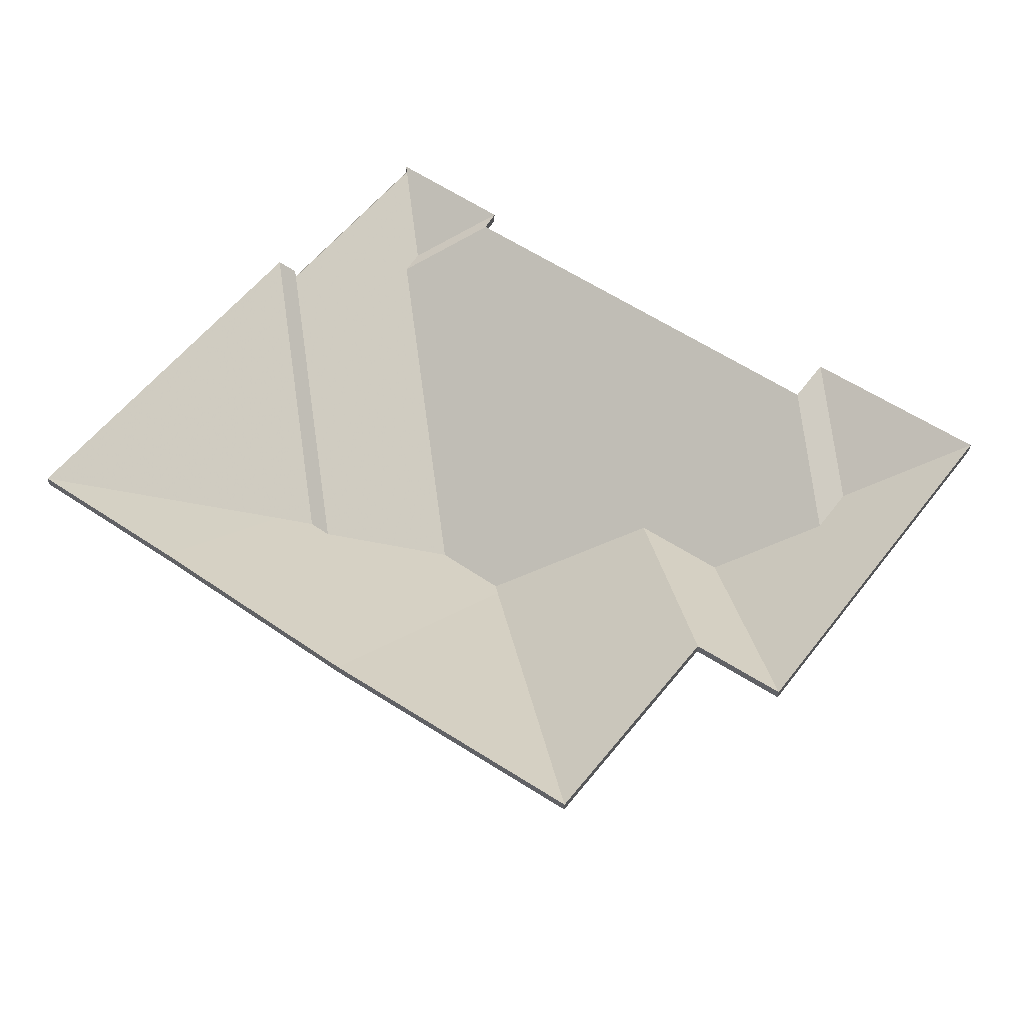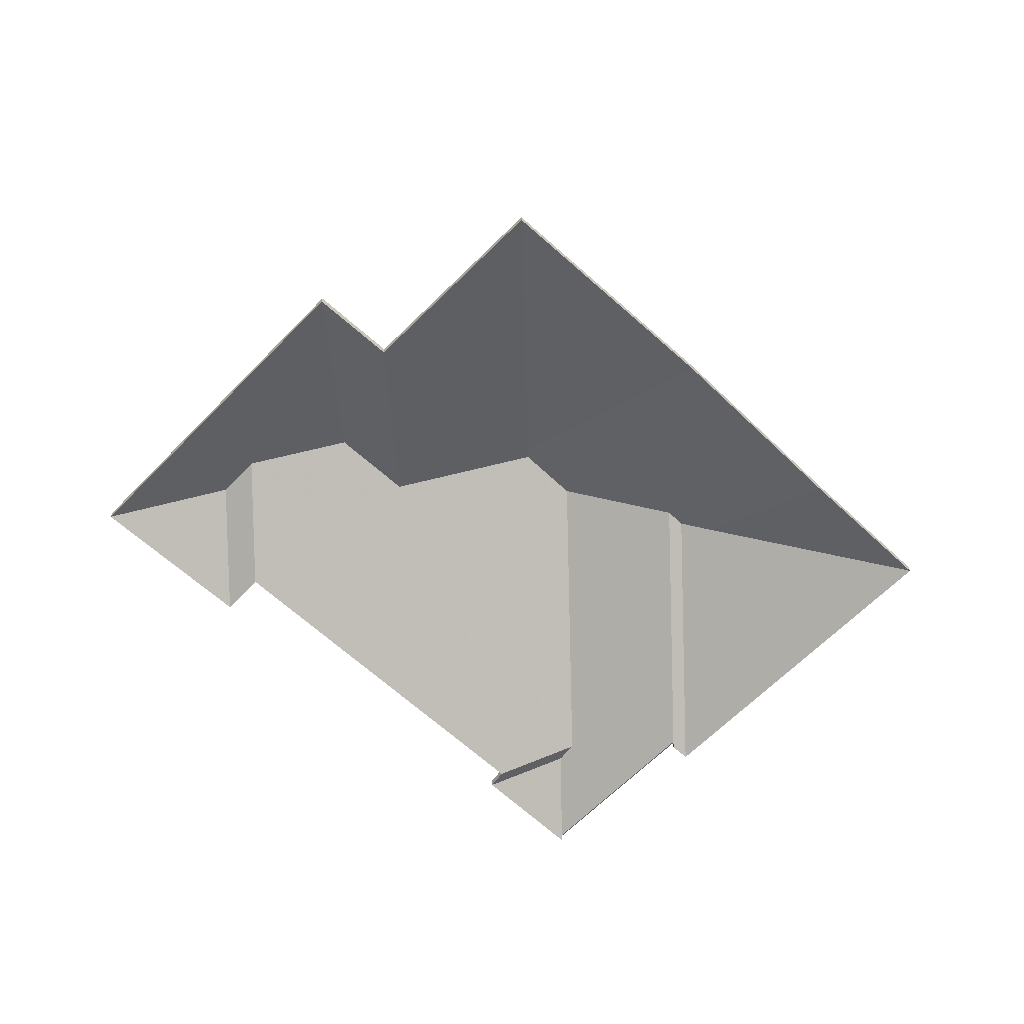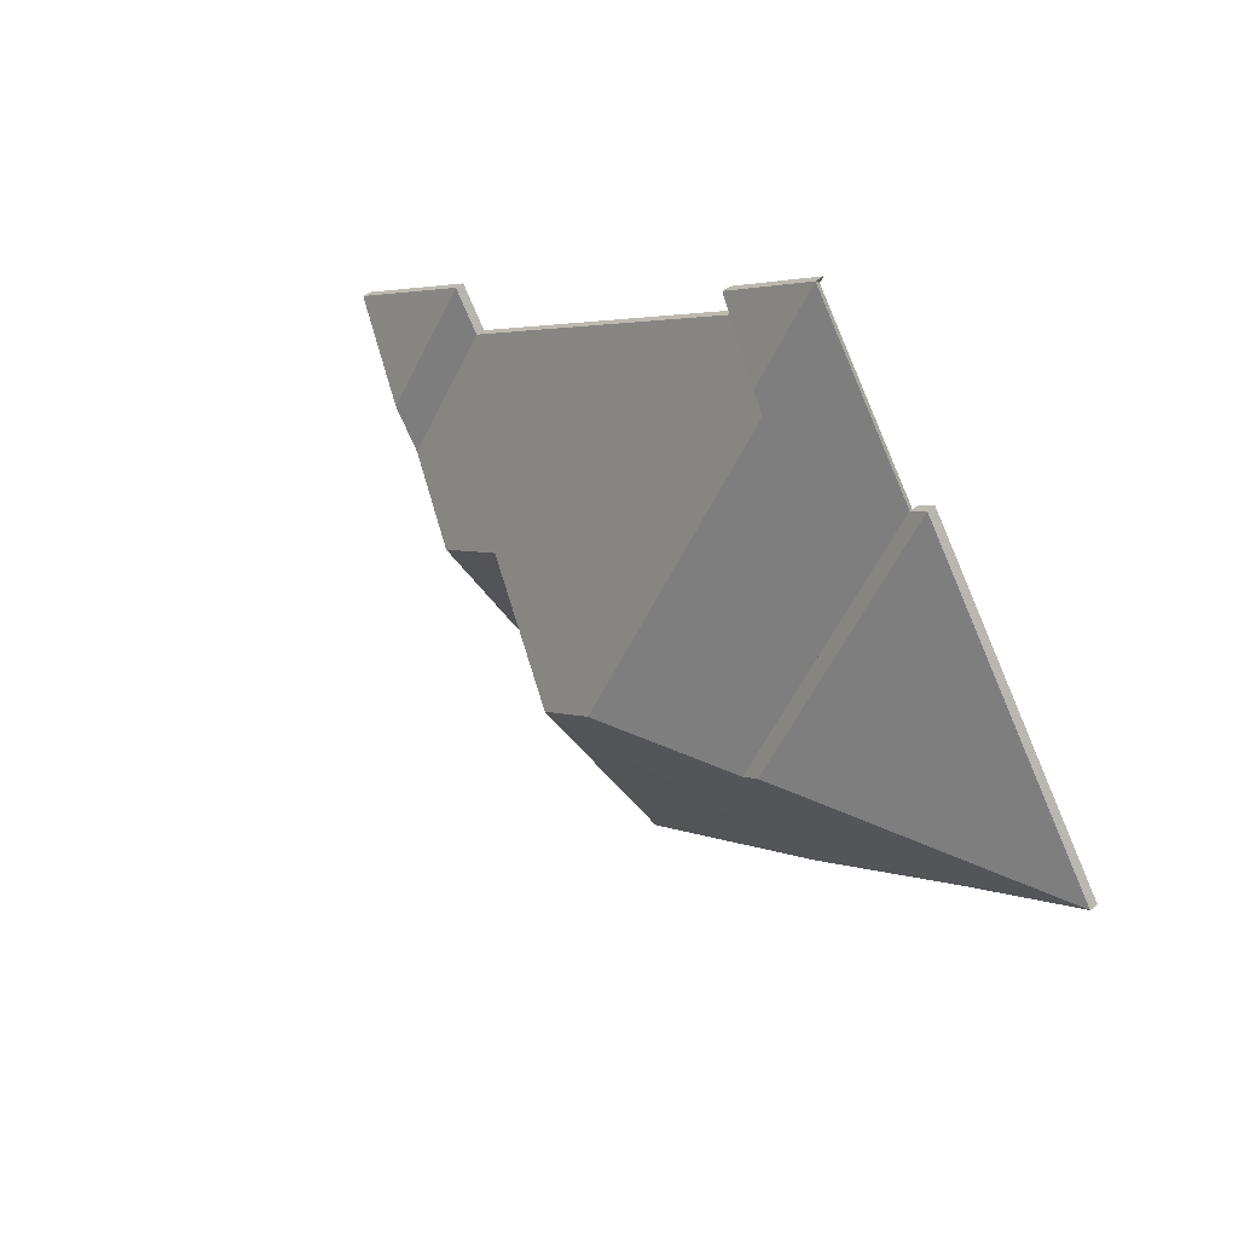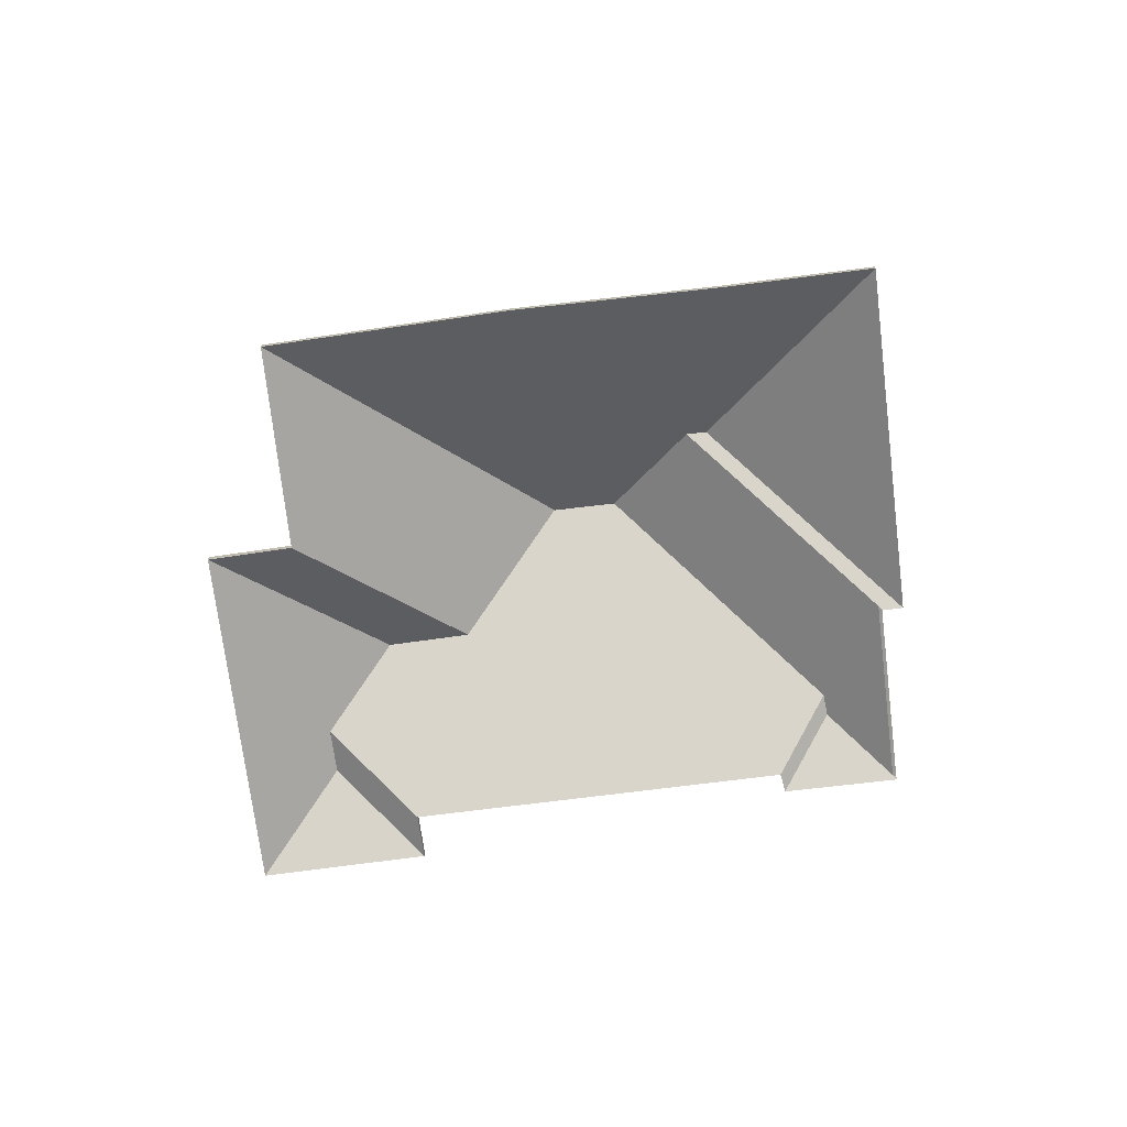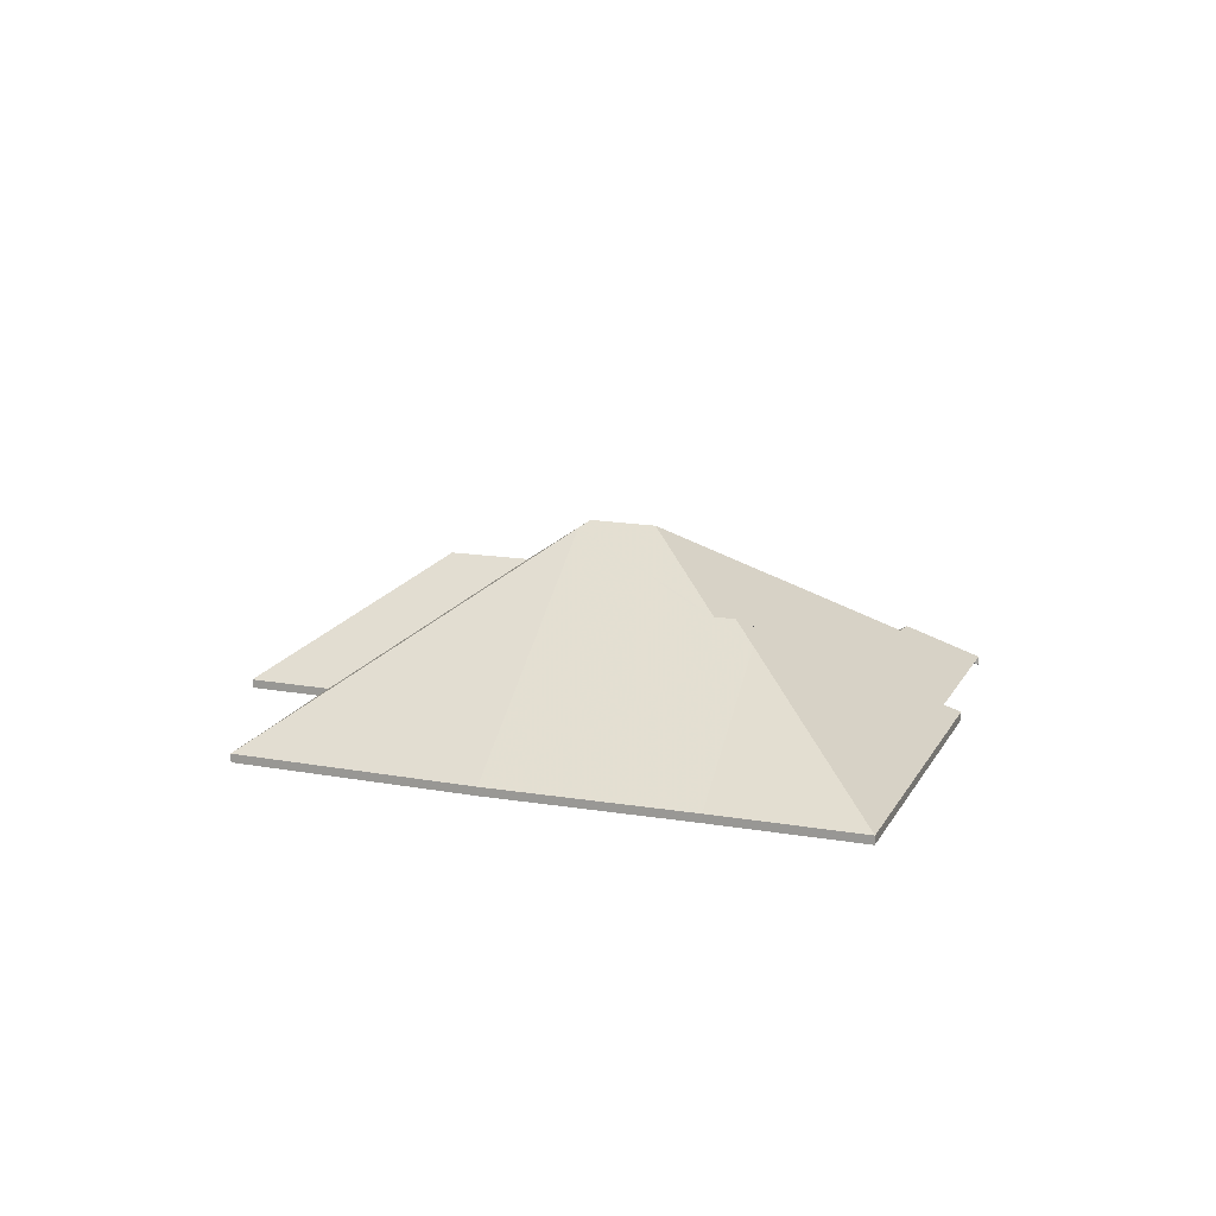
<metadata>
{"format":"obj","ext":"obj","renderer":"f3d","projection":"perspective","resolution":1024,"background":"white","views":[{"elev":-36.6,"azim":-1.1,"up":"+Z"},{"elev":-62.1,"azim":172.1,"up":"+Y"},{"elev":47.2,"azim":-132.2,"up":"+Z"},{"elev":-71.9,"azim":-137.1,"up":"+Y"},{"elev":15.6,"azim":-124.4,"up":"+Y"}]}
</metadata>
<code>
v -4.991 -0.03795 4.023
v -4.96 -0.05373 4.028
v -4.96 -0.056 4.028
v -4.991 -0.04022 4.023
v -4.96 -0.05373 4.028
v -4.997 -0.05373 4.054
v -4.997 -0.056 4.054
v -4.96 -0.056 4.028
v -4.997 -0.05373 4.054
v -4.991 -0.03795 4.023
v -4.991 -0.04022 4.023
v -4.997 -0.056 4.054
v -4.96 -0.05373 4.028
v -4.991 -0.03795 4.023
v -4.997 -0.05373 4.054
v -4.997 -0.056 4.054
v -4.991 -0.04022 4.023
v -4.96 -0.056 4.028
v -4.997 -0.05373 4.054
v -5.004 -0.05373 4.044
v -5.004 -0.056 4.044
v -4.997 -0.056 4.054
v -4.991 -0.03795 4.023
v -4.997 -0.05373 4.054
v -4.997 -0.056 4.054
v -4.991 -0.04022 4.023
v -4.998 -0.03803 4.013
v -4.991 -0.03795 4.023
v -4.991 -0.04022 4.023
v -4.998 -0.0403 4.013
v -5.004 -0.05373 4.044
v -4.998 -0.03803 4.013
v -4.998 -0.0403 4.013
v -5.004 -0.056 4.044
v -4.991 -0.03795 4.023
v -4.998 -0.03803 4.013
v -5.004 -0.05373 4.044
v -4.997 -0.05373 4.054
v -5.004 -0.056 4.044
v -4.998 -0.0403 4.013
v -4.991 -0.04022 4.023
v -4.997 -0.056 4.054
v -5.025 -0.02471 4.008
v -5.015 -0.05373 3.951
v -5.015 -0.056 3.951
v -5.025 -0.02698 4.008
v -4.998 -0.03803 4.013
v -5.025 -0.02471 4.008
v -5.025 -0.02698 4.008
v -4.998 -0.0403 4.013
v -4.991 -0.03795 4.023
v -4.998 -0.03803 4.013
v -4.998 -0.0403 4.013
v -4.991 -0.04022 4.023
v -5.015 -0.05373 3.951
v -4.96 -0.05373 4.028
v -4.96 -0.056 4.028
v -5.015 -0.056 3.951
v -4.96 -0.05373 4.028
v -4.991 -0.03795 4.023
v -4.991 -0.04022 4.023
v -4.96 -0.056 4.028
v -5.015 -0.05373 3.951
v -5.025 -0.02471 4.008
v -4.998 -0.03803 4.013
v -4.96 -0.05373 4.028
v -4.991 -0.03795 4.023
v -4.96 -0.056 4.028
v -4.991 -0.04022 4.023
v -4.998 -0.0403 4.013
v -5.015 -0.056 3.951
v -5.025 -0.02698 4.008
v -5.025 -0.02471 4.008
v -5.044 -0.02455 4.021
v -5.044 -0.02683 4.021
v -5.025 -0.02698 4.008
v -5.044 -0.02455 4.021
v -5.034 -0.05373 3.964
v -5.034 -0.056 3.964
v -5.044 -0.02683 4.021
v -5.034 -0.05373 3.964
v -5.015 -0.05373 3.951
v -5.015 -0.056 3.951
v -5.034 -0.056 3.964
v -5.015 -0.05373 3.951
v -5.025 -0.02471 4.008
v -5.025 -0.02698 4.008
v -5.015 -0.056 3.951
v -5.044 -0.02455 4.021
v -5.025 -0.02471 4.008
v -5.015 -0.05373 3.951
v -5.034 -0.05373 3.964
v -5.015 -0.056 3.951
v -5.025 -0.02698 4.008
v -5.044 -0.02683 4.021
v -5.034 -0.056 3.964
v -5.067 -0.05373 3.92
v -5.034 -0.05373 3.964
v -5.034 -0.056 3.964
v -5.067 -0.056 3.92
v -5.083 -0.006676 4.012
v -5.067 -0.05373 3.92
v -5.067 -0.056 3.92
v -5.083 -0.00895 4.012
v -5.083 -0.004978 4.015
v -5.083 -0.006676 4.012
v -5.083 -0.00895 4.012
v -5.083 -0.007252 4.015
v -5.044 -0.02455 4.021
v -5.083 -0.004978 4.015
v -5.083 -0.007252 4.015
v -5.044 -0.02683 4.021
v -5.034 -0.05373 3.964
v -5.044 -0.02455 4.021
v -5.044 -0.02683 4.021
v -5.034 -0.056 3.964
v -5.083 -0.004978 4.015
v -5.044 -0.02455 4.021
v -5.034 -0.05373 3.964
v -5.067 -0.05373 3.92
v -5.083 -0.006676 4.012
v -5.034 -0.056 3.964
v -5.044 -0.02683 4.021
v -5.083 -0.007252 4.015
v -5.083 -0.00895 4.012
v -5.067 -0.056 3.92
v -5.106 -0.04197 4.103
v -5.109 -0.04167 4.098
v -5.109 -0.04395 4.098
v -5.106 -0.04424 4.103
v -5.109 -0.04167 4.098
v -5.087 -0.05373 4.104
v -5.087 -0.056 4.104
v -5.109 -0.04395 4.098
v -5.087 -0.05373 4.104
v -5.084 -0.05373 4.108
v -5.084 -0.056 4.108
v -5.087 -0.056 4.104
v -5.084 -0.05373 4.108
v -5.106 -0.04197 4.103
v -5.106 -0.04424 4.103
v -5.084 -0.056 4.108
v -5.109 -0.04167 4.098
v -5.106 -0.04197 4.103
v -5.084 -0.05373 4.108
v -5.087 -0.05373 4.104
v -5.084 -0.056 4.108
v -5.106 -0.04424 4.103
v -5.109 -0.04395 4.098
v -5.087 -0.056 4.104
v -5.025 -0.02471 4.008
v -4.998 -0.03803 4.013
v -4.998 -0.0403 4.013
v -5.025 -0.02698 4.008
v -4.998 -0.03803 4.013
v -5.004 -0.05373 4.044
v -5.004 -0.056 4.044
v -4.998 -0.0403 4.013
v -5.044 -0.02455 4.021
v -5.025 -0.02471 4.008
v -5.025 -0.02698 4.008
v -5.044 -0.02683 4.021
v -5.083 -0.004978 4.015
v -5.044 -0.02455 4.021
v -5.044 -0.02683 4.021
v -5.083 -0.007252 4.015
v -5.097 -0.005086 4.026
v -5.083 -0.004978 4.015
v -5.083 -0.007252 4.015
v -5.097 -0.007359 4.026
v -5.004 -0.05373 4.044
v -5.087 -0.05373 4.104
v -5.087 -0.056 4.104
v -5.004 -0.056 4.044
v -5.109 -0.04167 4.098
v -5.097 -0.005086 4.026
v -5.097 -0.007359 4.026
v -5.109 -0.04395 4.098
v -5.087 -0.05373 4.104
v -5.109 -0.04167 4.098
v -5.109 -0.04395 4.098
v -5.087 -0.056 4.104
v -5.044 -0.02455 4.021
v -5.083 -0.004978 4.015
v -5.097 -0.005086 4.026
v -4.998 -0.03803 4.013
v -5.025 -0.02471 4.008
v -5.109 -0.04167 4.098
v -5.004 -0.05373 4.044
v -5.087 -0.05373 4.104
v -5.097 -0.007359 4.026
v -5.083 -0.007252 4.015
v -5.044 -0.02683 4.021
v -5.025 -0.02698 4.008
v -4.998 -0.0403 4.013
v -5.109 -0.04395 4.098
v -5.087 -0.056 4.104
v -5.004 -0.056 4.044
v -5.106 -0.04197 4.103
v -5.084 -0.05373 4.108
v -5.084 -0.056 4.108
v -5.106 -0.04424 4.103
v -5.084 -0.05373 4.108
v -5.11 -0.05373 4.127
v -5.11 -0.056 4.127
v -5.084 -0.056 4.108
v -5.11 -0.05373 4.127
v -5.106 -0.04197 4.103
v -5.106 -0.04424 4.103
v -5.11 -0.056 4.127
v -5.084 -0.05373 4.108
v -5.106 -0.04197 4.103
v -5.11 -0.05373 4.127
v -5.11 -0.056 4.127
v -5.106 -0.04424 4.103
v -5.084 -0.056 4.108
v -5.083 -0.006676 4.012
v -5.122 -0.05373 3.957
v -5.122 -0.056 3.957
v -5.083 -0.00895 4.012
v -5.122 -0.05373 3.957
v -5.067 -0.05373 3.92
v -5.067 -0.056 3.92
v -5.122 -0.056 3.957
v -5.067 -0.05373 3.92
v -5.083 -0.006676 4.012
v -5.083 -0.00895 4.012
v -5.067 -0.056 3.92
v -5.122 -0.05373 3.957
v -5.083 -0.006676 4.012
v -5.067 -0.05373 3.92
v -5.067 -0.056 3.92
v -5.083 -0.00895 4.012
v -5.122 -0.056 3.957
v -5.106 -0.04197 4.103
v -5.11 -0.05373 4.127
v -5.109 -0.05525 4.125
v -5.106 -0.04424 4.103
v -5.109 -0.04167 4.098
v -5.106 -0.04197 4.103
v -5.106 -0.04424 4.103
v -5.109 -0.04395 4.098
v -5.11 -0.05373 4.127
v -5.139 -0.05373 4.086
v -5.139 -0.05525 4.085
v -5.109 -0.05525 4.125
v -5.097 -0.005086 4.026
v -5.109 -0.04167 4.098
v -5.109 -0.04395 4.098
v -5.097 -0.007359 4.026
v -5.129 -0.02092 4.021
v -5.097 -0.005086 4.026
v -5.097 -0.007359 4.026
v -5.129 -0.0232 4.021
v -5.139 -0.05373 4.086
v -5.129 -0.02092 4.021
v -5.129 -0.0232 4.021
v -5.139 -0.05525 4.085
v -5.109 -0.04167 4.098
v -5.097 -0.005086 4.026
v -5.129 -0.02092 4.021
v -5.11 -0.05373 4.127
v -5.106 -0.04197 4.103
v -5.139 -0.05373 4.086
v -5.129 -0.0232 4.021
v -5.097 -0.007359 4.026
v -5.109 -0.04395 4.098
v -5.139 -0.05525 4.085
v -5.106 -0.04424 4.103
v -5.109 -0.05525 4.125
v -5.133 -0.02095 4.024
v -5.129 -0.02092 4.021
v -5.129 -0.0232 4.021
v -5.133 -0.02323 4.024
v -5.129 -0.02092 4.021
v -5.139 -0.05373 4.086
v -5.139 -0.056 4.086
v -5.129 -0.0232 4.021
v -5.139 -0.05373 4.086
v -5.144 -0.05373 4.089
v -5.144 -0.056 4.089
v -5.139 -0.056 4.086
v -5.144 -0.05373 4.089
v -5.133 -0.02095 4.024
v -5.133 -0.02323 4.024
v -5.144 -0.056 4.089
v -5.129 -0.02092 4.021
v -5.133 -0.02095 4.024
v -5.144 -0.05373 4.089
v -5.139 -0.05373 4.086
v -5.144 -0.056 4.089
v -5.133 -0.02323 4.024
v -5.129 -0.0232 4.021
v -5.139 -0.056 4.086
v -5.142 -0.02542 4.023
v -5.166 -0.05373 3.99
v -5.166 -0.056 3.99
v -5.142 -0.02769 4.023
v -5.133 -0.02095 4.024
v -5.142 -0.02542 4.023
v -5.142 -0.02769 4.023
v -5.133 -0.02323 4.024
v -5.129 -0.02092 4.021
v -5.133 -0.02095 4.024
v -5.133 -0.02323 4.024
v -5.129 -0.0232 4.021
v -5.097 -0.005086 4.026
v -5.129 -0.02092 4.021
v -5.129 -0.0232 4.021
v -5.097 -0.007359 4.026
v -5.083 -0.004978 4.015
v -5.097 -0.005086 4.026
v -5.097 -0.007359 4.026
v -5.083 -0.007252 4.015
v -5.083 -0.006676 4.012
v -5.083 -0.004978 4.015
v -5.083 -0.007252 4.015
v -5.083 -0.00895 4.012
v -5.166 -0.05373 3.99
v -5.122 -0.05373 3.957
v -5.122 -0.056 3.957
v -5.166 -0.056 3.99
v -5.122 -0.05373 3.957
v -5.083 -0.006676 4.012
v -5.083 -0.00895 4.012
v -5.122 -0.056 3.957
v -5.097 -0.005086 4.026
v -5.083 -0.004978 4.015
v -5.083 -0.006676 4.012
v -5.129 -0.02092 4.021
v -5.142 -0.02542 4.023
v -5.133 -0.02095 4.024
v -5.166 -0.05373 3.99
v -5.122 -0.05373 3.957
v -5.083 -0.00895 4.012
v -5.083 -0.007252 4.015
v -5.097 -0.007359 4.026
v -5.129 -0.0232 4.021
v -5.133 -0.02323 4.024
v -5.142 -0.02769 4.023
v -5.122 -0.056 3.957
v -5.166 -0.056 3.99
v -5.198 -0.05373 4.013
v -5.166 -0.05373 3.99
v -5.166 -0.056 3.99
v -5.198 -0.056 4.013
v -5.166 -0.05373 3.99
v -5.142 -0.02542 4.023
v -5.142 -0.02769 4.023
v -5.166 -0.056 3.99
v -5.142 -0.02542 4.023
v -5.198 -0.05373 4.013
v -5.198 -0.056 4.013
v -5.142 -0.02769 4.023
v -5.166 -0.05373 3.99
v -5.198 -0.05373 4.013
v -5.142 -0.02542 4.023
v -5.142 -0.02769 4.023
v -5.198 -0.056 4.013
v -5.166 -0.056 3.99
v -5.133 -0.02095 4.024
v -5.144 -0.05373 4.089
v -5.144 -0.056 4.089
v -5.133 -0.02323 4.024
v -5.142 -0.02542 4.023
v -5.133 -0.02095 4.024
v -5.133 -0.02323 4.024
v -5.142 -0.02769 4.023
v -5.144 -0.05373 4.089
v -5.198 -0.05373 4.013
v -5.198 -0.056 4.013
v -5.144 -0.056 4.089
v -5.198 -0.05373 4.013
v -5.142 -0.02542 4.023
v -5.142 -0.02769 4.023
v -5.198 -0.056 4.013
v -5.144 -0.05373 4.089
v -5.133 -0.02095 4.024
v -5.142 -0.02542 4.023
v -5.198 -0.05373 4.013
v -5.198 -0.056 4.013
v -5.142 -0.02769 4.023
v -5.144 -0.056 4.089
v -5.133 -0.02323 4.024
f 1 2 3
f 1 3 4
f 5 6 7
f 5 7 8
f 9 10 11
f 9 11 12
f 13 14 15
f 16 17 18
f 19 20 21
f 19 21 22
f 23 24 25
f 23 25 26
f 27 28 29
f 27 29 30
f 31 32 33
f 31 33 34
f 35 36 37
f 35 37 38
f 39 40 41
f 39 41 42
f 43 44 45
f 43 45 46
f 47 48 49
f 47 49 50
f 51 52 53
f 51 53 54
f 55 56 57
f 55 57 58
f 59 60 61
f 59 61 62
f 63 64 65
f 63 65 66
f 66 65 67
f 68 69 70
f 68 70 71
f 71 70 72
f 73 74 75
f 73 75 76
f 77 78 79
f 77 79 80
f 81 82 83
f 81 83 84
f 85 86 87
f 85 87 88
f 89 90 91
f 89 91 92
f 93 94 95
f 93 95 96
f 97 98 99
f 97 99 100
f 101 102 103
f 101 103 104
f 105 106 107
f 105 107 108
f 109 110 111
f 109 111 112
f 113 114 115
f 113 115 116
f 117 118 119
f 117 119 120
f 117 120 121
f 122 123 124
f 122 124 125
f 122 125 126
f 127 128 129
f 127 129 130
f 131 132 133
f 131 133 134
f 135 136 137
f 135 137 138
f 139 140 141
f 139 141 142
f 143 144 145
f 143 145 146
f 147 148 149
f 147 149 150
f 151 152 153
f 151 153 154
f 155 156 157
f 155 157 158
f 159 160 161
f 159 161 162
f 163 164 165
f 163 165 166
f 167 168 169
f 167 169 170
f 171 172 173
f 171 173 174
f 175 176 177
f 175 177 178
f 179 180 181
f 179 181 182
f 183 184 185
f 186 187 183
f 183 185 188
f 186 183 188
f 189 186 188
f 189 188 190
f 191 192 193
f 193 194 195
f 196 191 193
f 196 193 195
f 197 196 198
f 198 196 195
f 199 200 201
f 199 201 202
f 203 204 205
f 203 205 206
f 207 208 209
f 207 209 210
f 211 212 213
f 214 215 216
f 217 218 219
f 217 219 220
f 221 222 223
f 221 223 224
f 225 226 227
f 225 227 228
f 229 230 231
f 232 233 234
f 235 236 237
f 235 237 238
f 239 240 241
f 239 241 242
f 243 244 245
f 243 245 246
f 247 248 249
f 247 249 250
f 251 252 253
f 251 253 254
f 255 256 257
f 255 257 258
f 259 260 261
f 262 263 264
f 264 263 259
f 264 259 261
f 265 266 267
f 268 265 267
f 268 267 269
f 268 269 270
f 271 272 273
f 271 273 274
f 275 276 277
f 275 277 278
f 279 280 281
f 279 281 282
f 283 284 285
f 283 285 286
f 287 288 289
f 287 289 290
f 291 292 293
f 291 293 294
f 295 296 297
f 295 297 298
f 299 300 301
f 299 301 302
f 303 304 305
f 303 305 306
f 307 308 309
f 307 309 310
f 311 312 313
f 311 313 314
f 315 316 317
f 315 317 318
f 319 320 321
f 319 321 322
f 323 324 325
f 323 325 326
f 327 328 329
f 330 327 329
f 331 332 330
f 331 330 329
f 333 331 334
f 334 331 329
f 335 336 337
f 335 337 338
f 338 339 340
f 335 338 340
f 341 335 340
f 341 340 342
f 343 344 345
f 343 345 346
f 347 348 349
f 347 349 350
f 351 352 353
f 351 353 354
f 355 356 357
f 358 359 360
f 361 362 363
f 361 363 364
f 365 366 367
f 365 367 368
f 369 370 371
f 369 371 372
f 373 374 375
f 373 375 376
f 377 378 379
f 377 379 380
f 381 382 383
f 383 382 384

</code>
